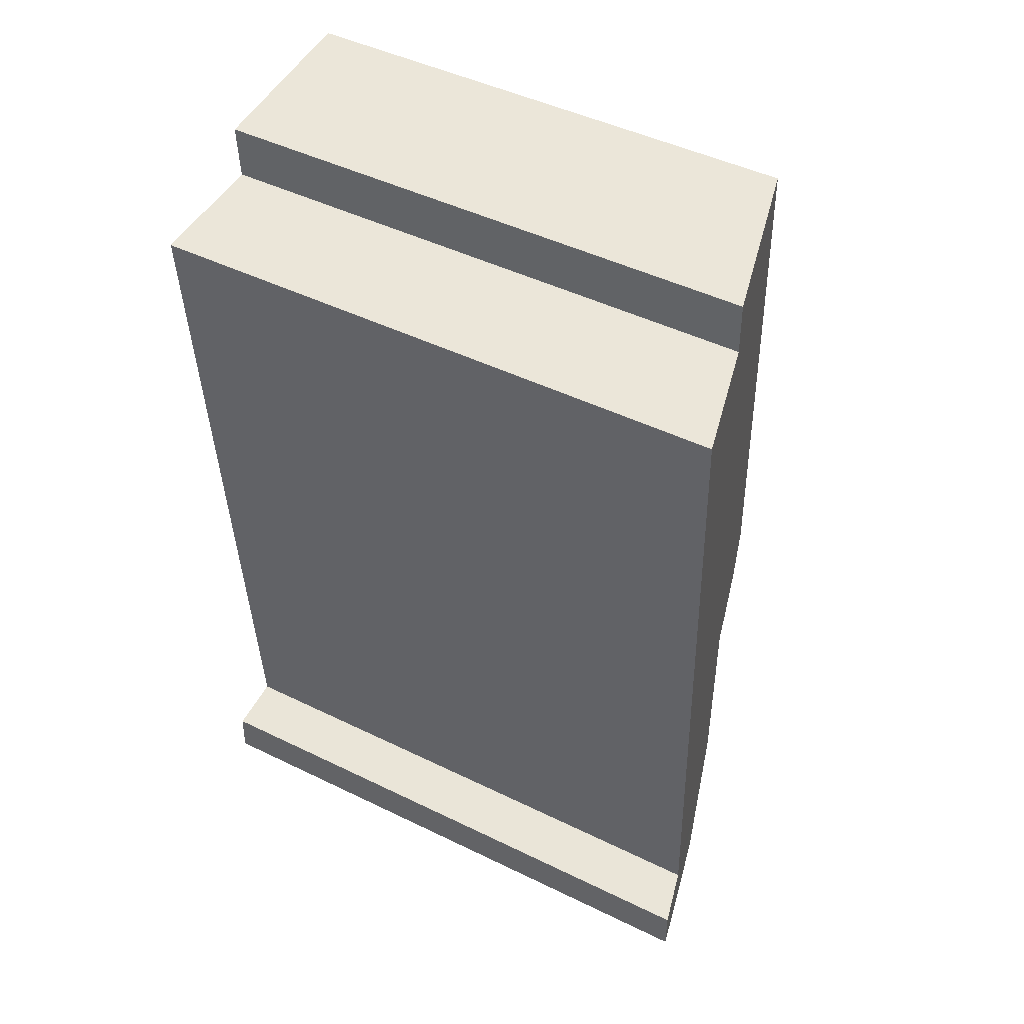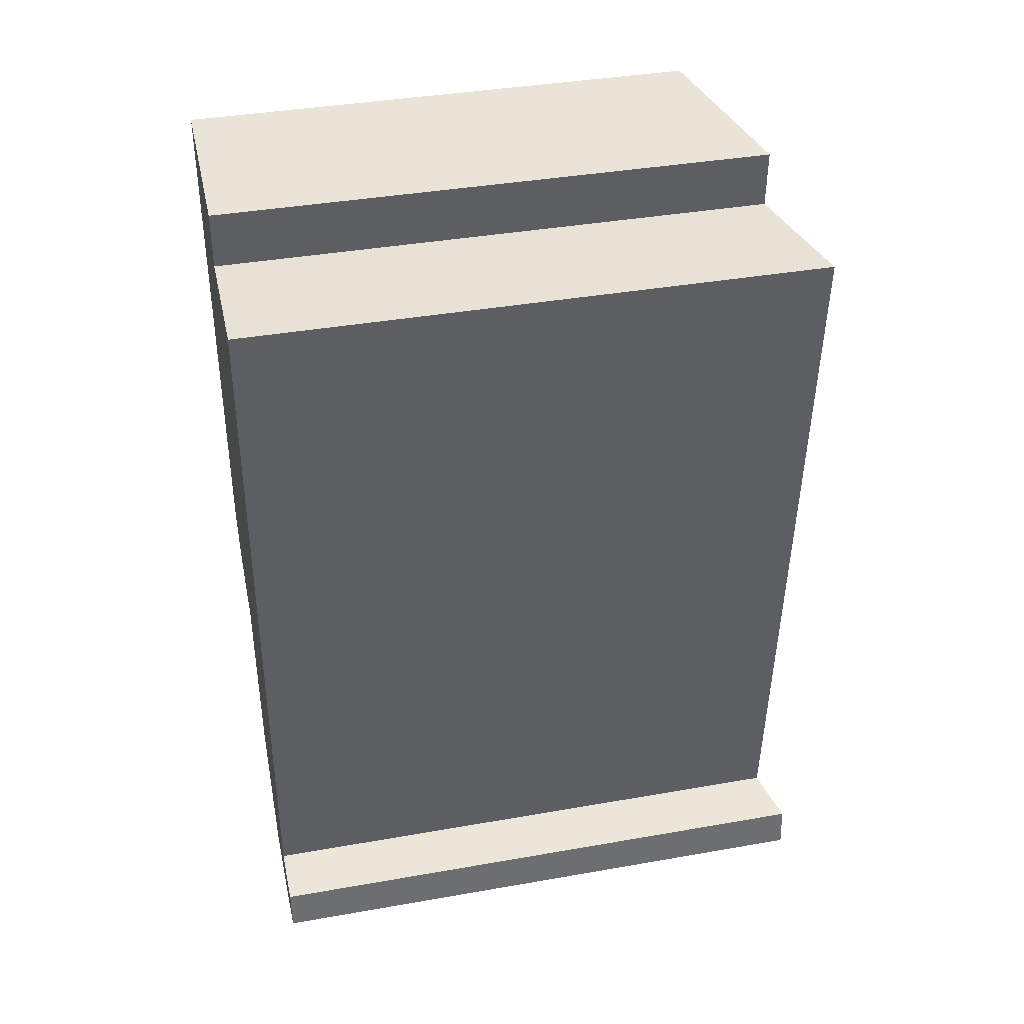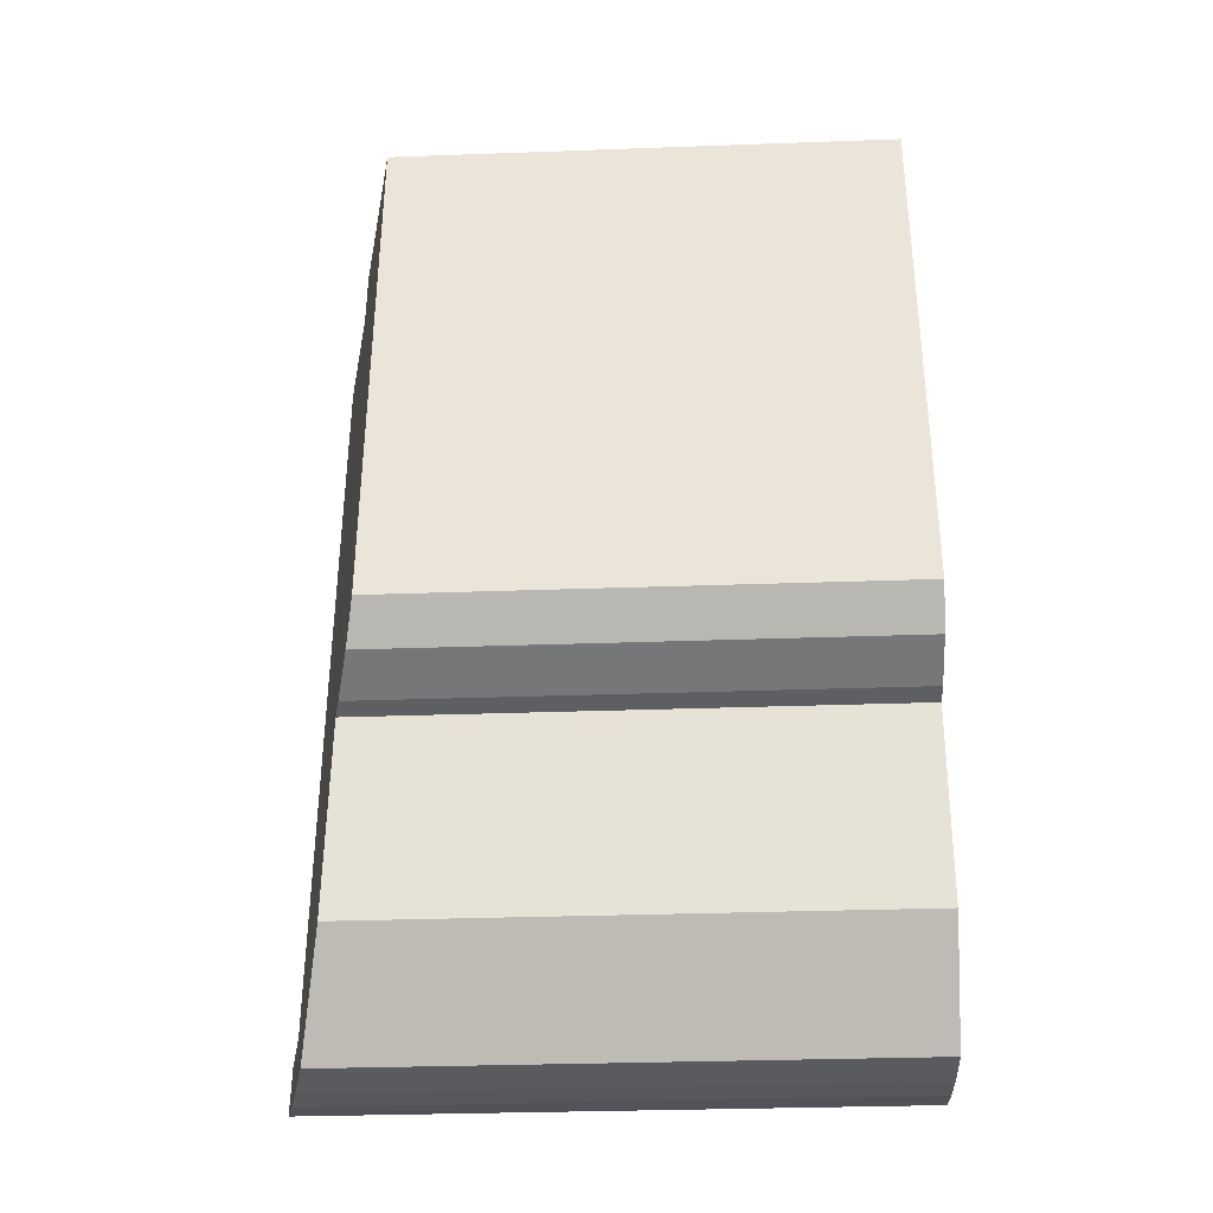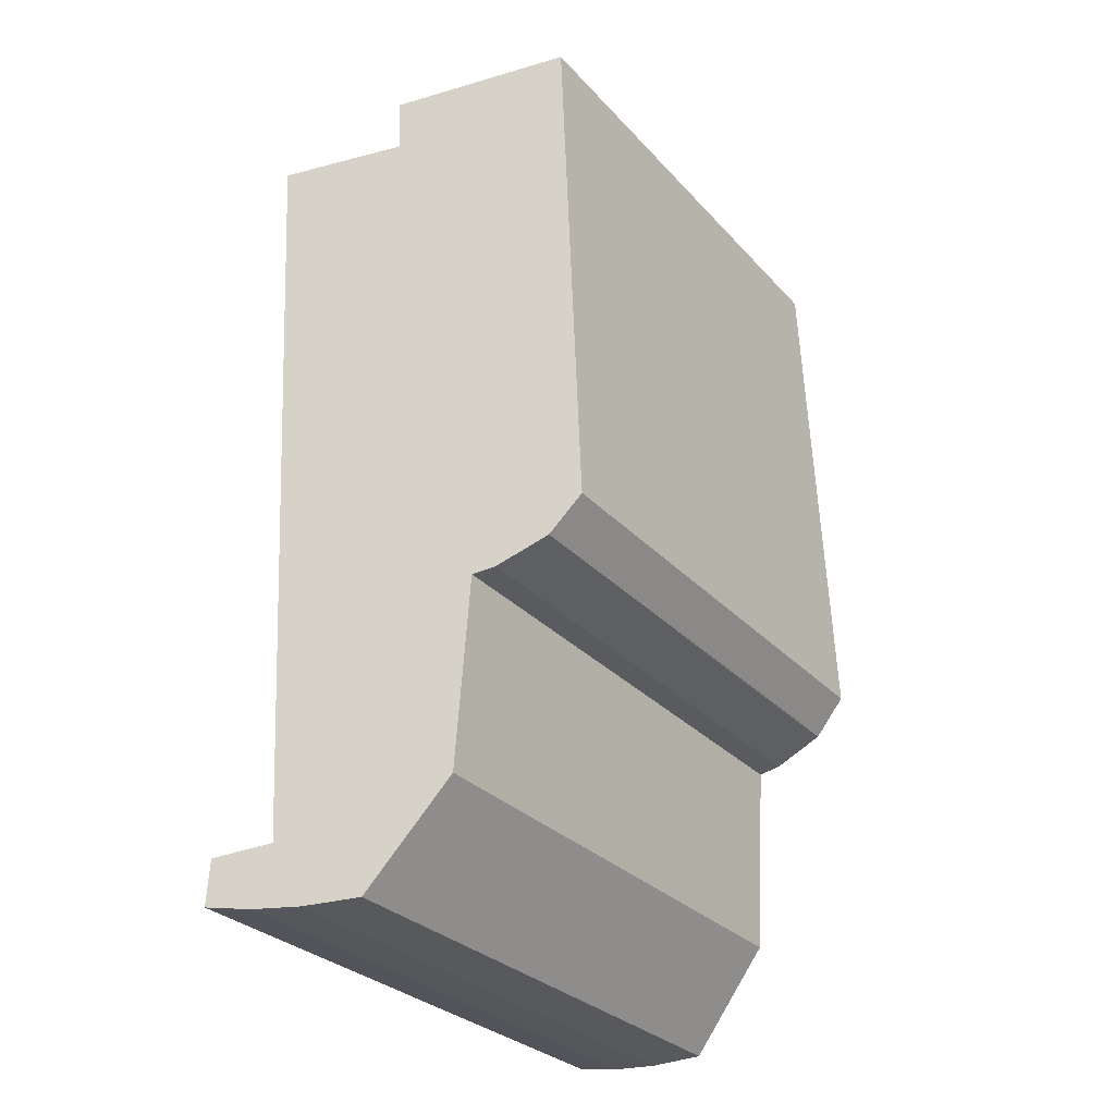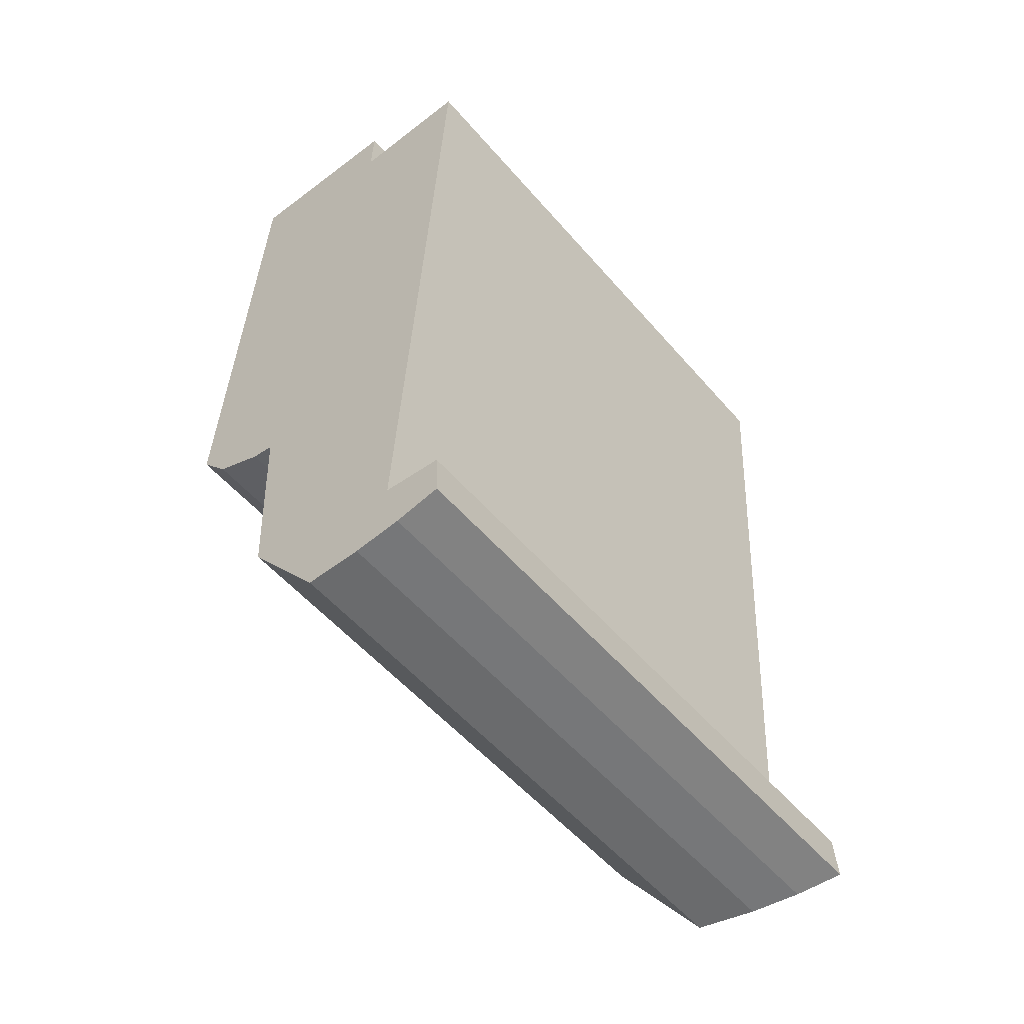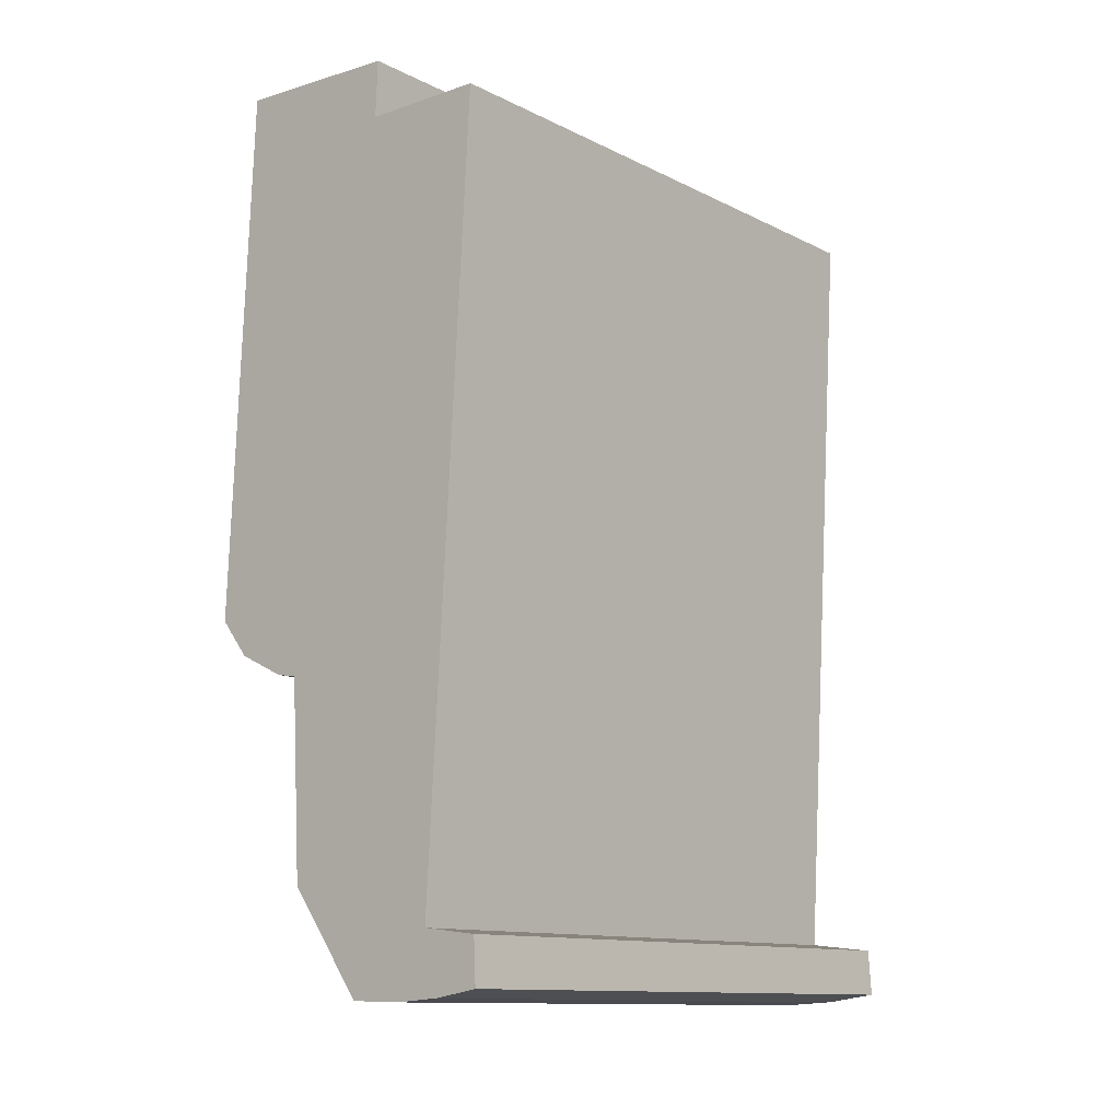
<metadata>
{"format":"obj","ext":"obj","renderer":"f3d","projection":"perspective","resolution":1024,"background":"white","views":[{"elev":47.3,"azim":118.8,"up":"+Z"},{"elev":39.0,"azim":77.6,"up":"+Z"},{"elev":-31.9,"azim":-87.1,"up":"+Z"},{"elev":-29.4,"azim":-146.5,"up":"+Z"},{"elev":-54.3,"azim":39.8,"up":"+Z"},{"elev":-12.2,"azim":41.0,"up":"+Z"}]}
</metadata>
<code>
v  0.302 5.172 -0.369
v  1.011 5.349 -0.639
v  0.791 5.295 -0.6
v  0.228 5.084 5.285
v  1.94 5.511 4.608
v  0 5.094 3.119e-16
v  1.961 5.509 5.175
v  1.124 5.4 -2.552
v  2.434 5.734 -3.583
v  1.89 5.601 -3.569
v  2.892 5.845 -3.551
v  3.33 5.952 -3.479
v  2.739 5.801 -2.967
v  3.175 5.813 4.578
v  3.309 5.941 -3.033
v  3.33 2.13e-16 -3.479
v  3.309 1.857e-16 -3.033
v  1.94 -2.822e-16 4.608
v  1.961 -3.169e-16 5.175
v  3.175 -2.803e-16 4.578
v  2.739 1.817e-16 -2.967
v  2.892 2.174e-16 -3.551
v  2.434 2.194e-16 -3.583
v  1.89 2.185e-16 -3.569
v  1.011 3.913e-17 -0.639
v  0.791 3.674e-17 -0.6
v  1.124 1.563e-16 -2.552
v  0.302 2.259e-17 -0.369
v  0 0 0
v  0.228 -3.236e-16 5.285
g defaultobject
f 1 2 3
f 4 5 6
f 5 4 7
f 8 9 10
f 9 8 11
f 11 8 12
f 12 8 13
f 13 8 14
f 14 8 2
f 14 2 1
f 14 1 6
f 14 6 5
f 15 12 13
f 15 16 12
f 16 15 17
f 7 18 5
f 18 7 19
f 20 13 14
f 13 20 21
f 16 11 12
f 11 16 22
f 22 9 11
f 9 22 23
f 23 10 9
f 10 23 24
f 25 3 2
f 3 25 26
f 24 8 10
f 8 24 27
f 26 1 3
f 1 26 28
f 28 6 1
f 6 28 29
f 27 2 8
f 2 27 25
f 29 4 6
f 4 29 30
f 4 19 7
f 19 4 30
f 5 20 14
f 20 5 18
f 13 17 15
f 17 13 21
f 29 19 30
f 19 29 18
f 18 29 20
f 20 29 25
f 20 25 21
f 25 29 28
f 25 28 26
f 21 25 27
f 21 27 24
f 21 24 23
f 21 23 17
f 17 23 22
f 17 22 16

</code>
